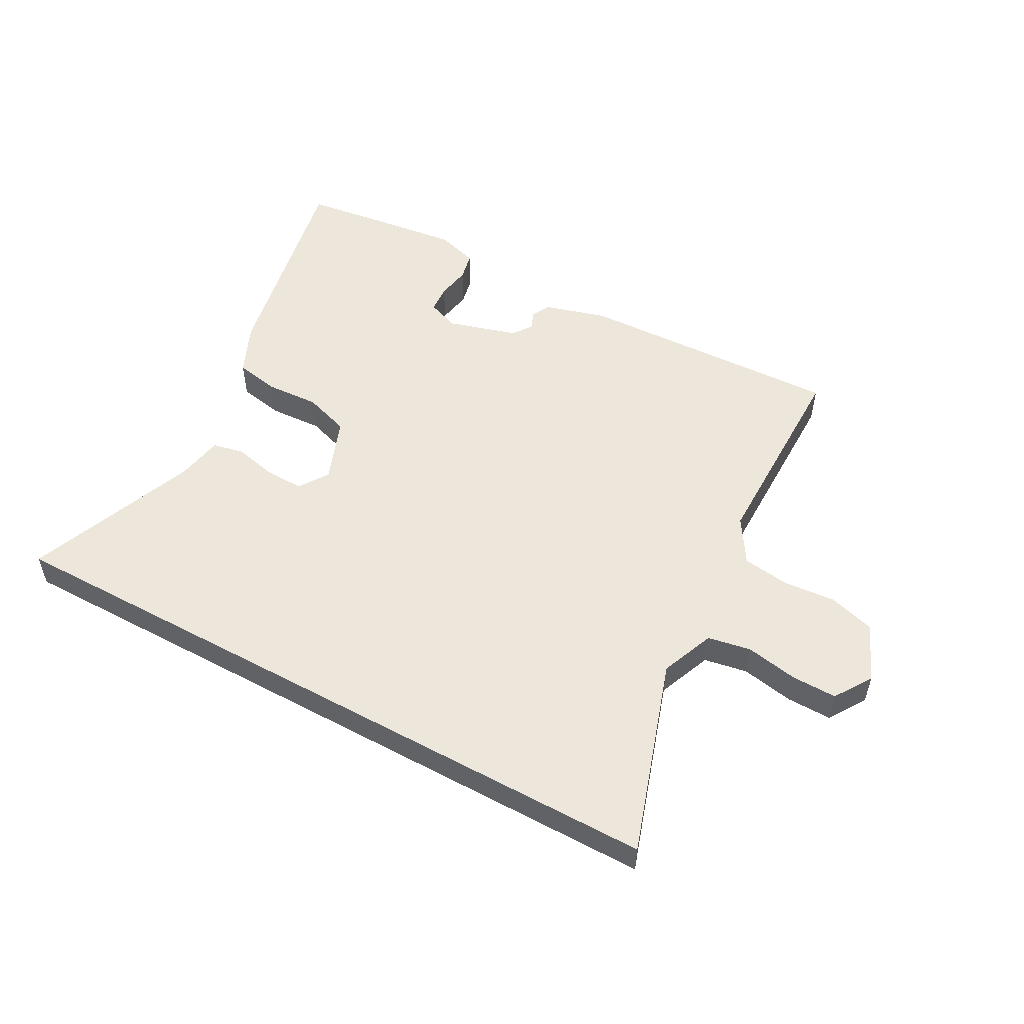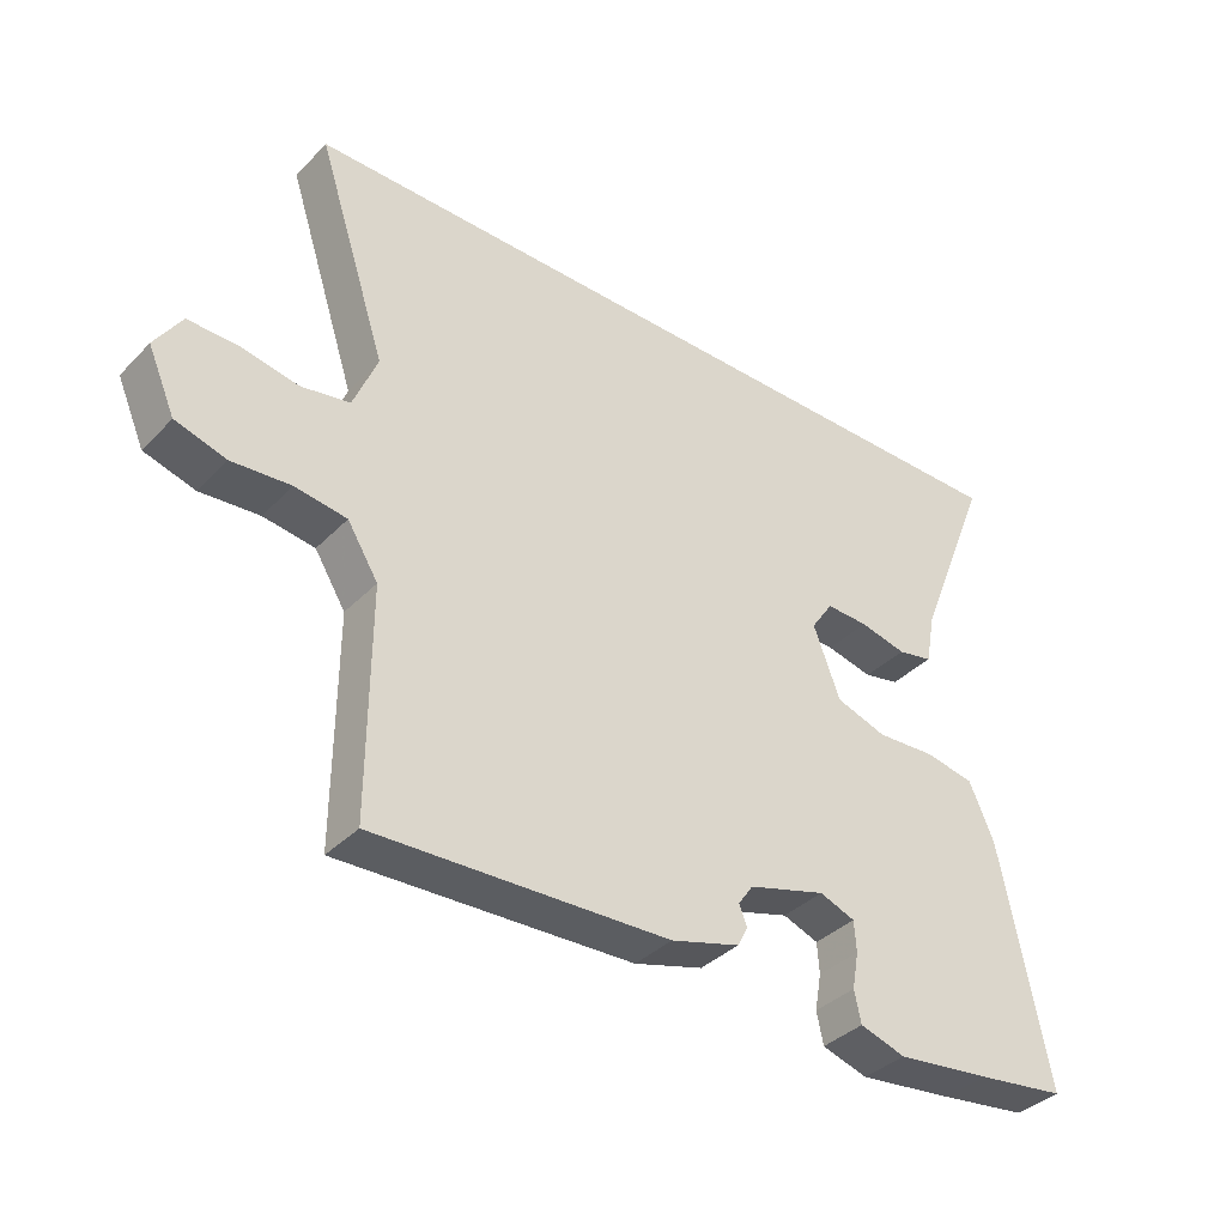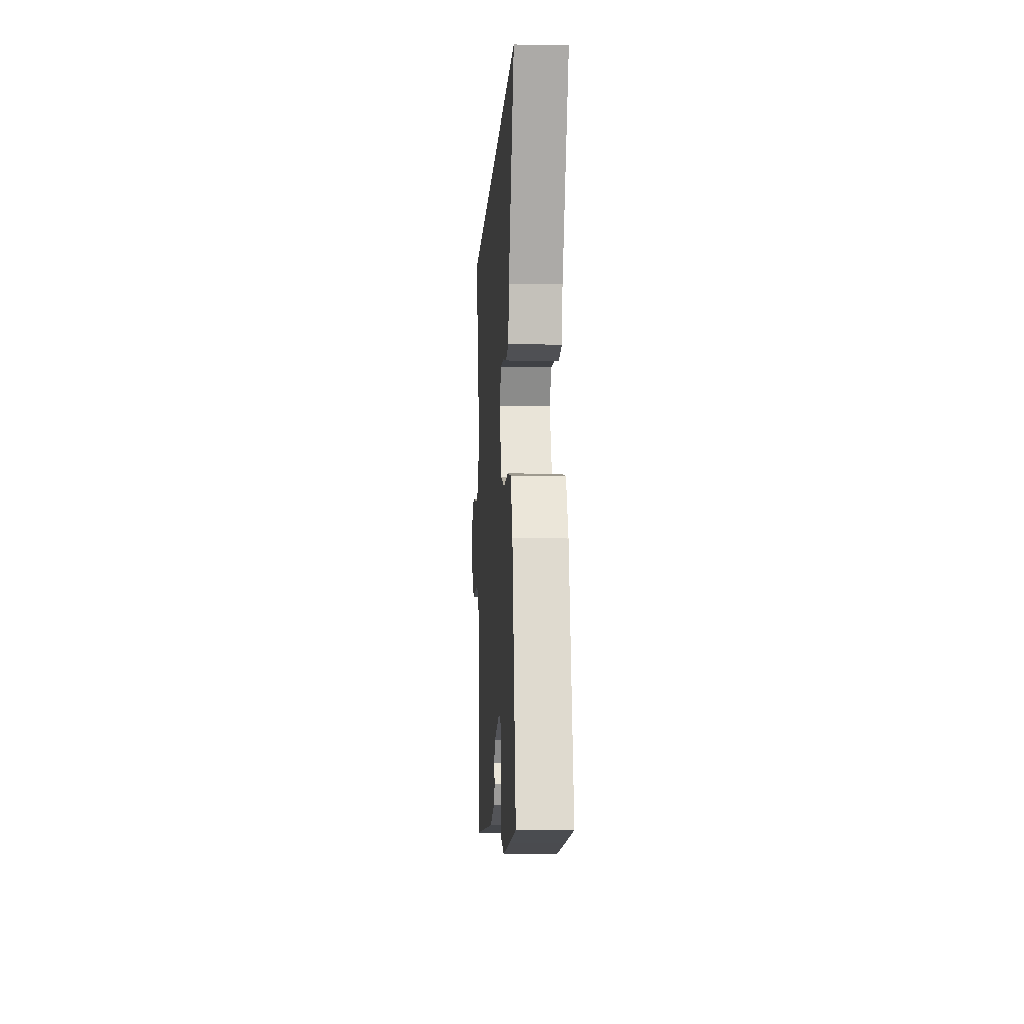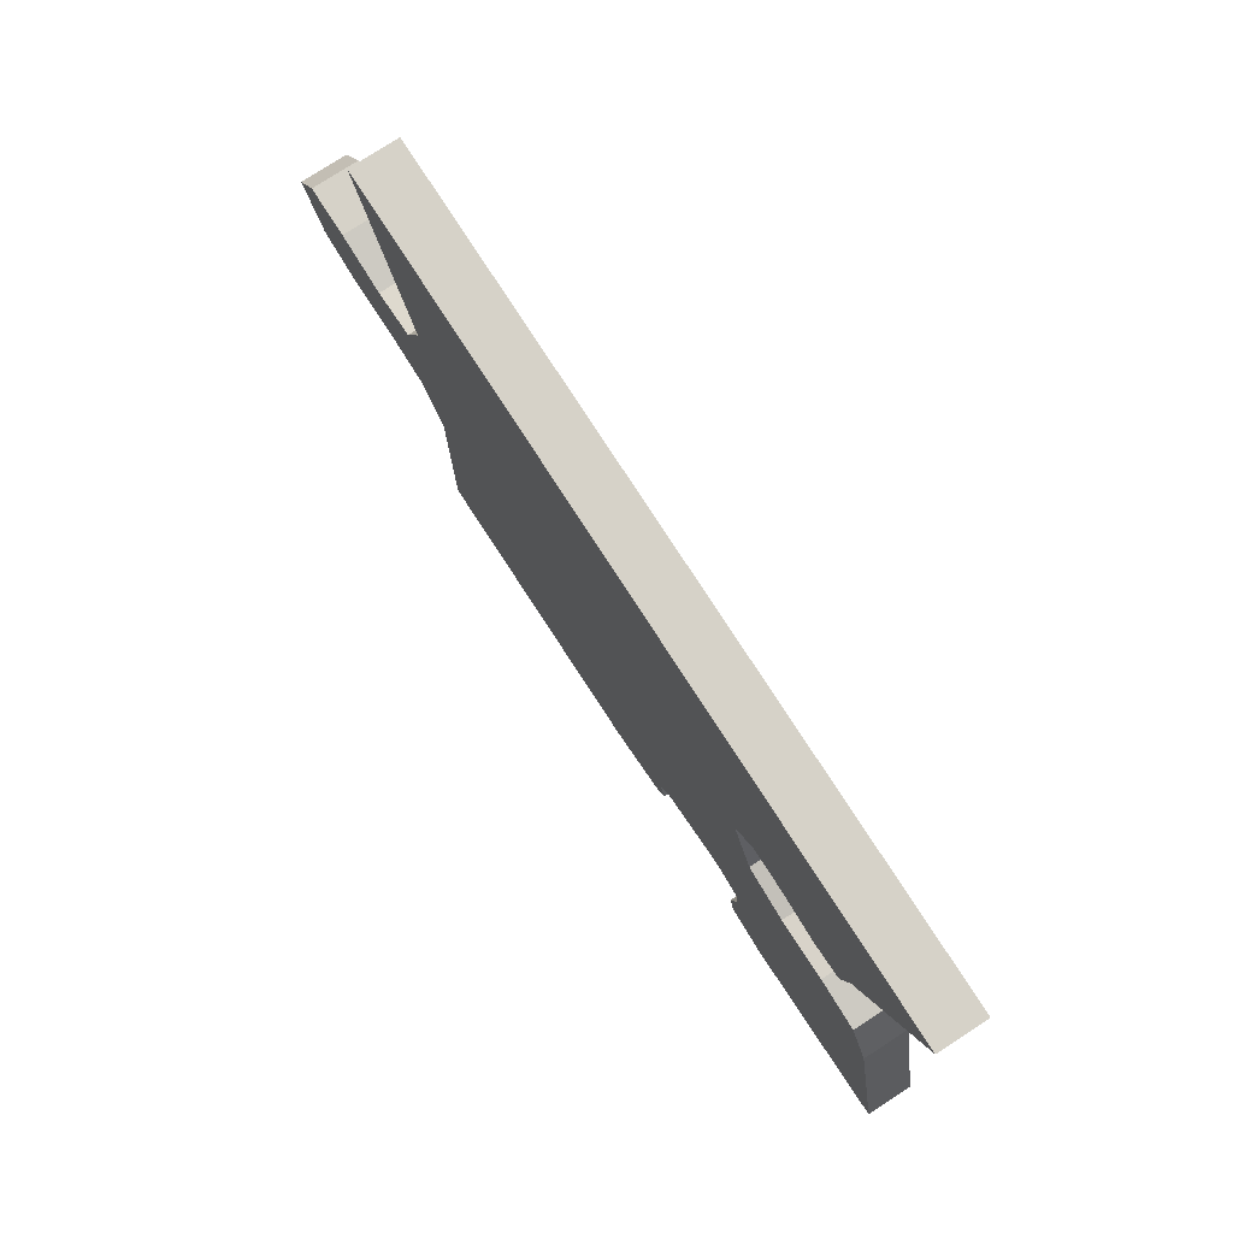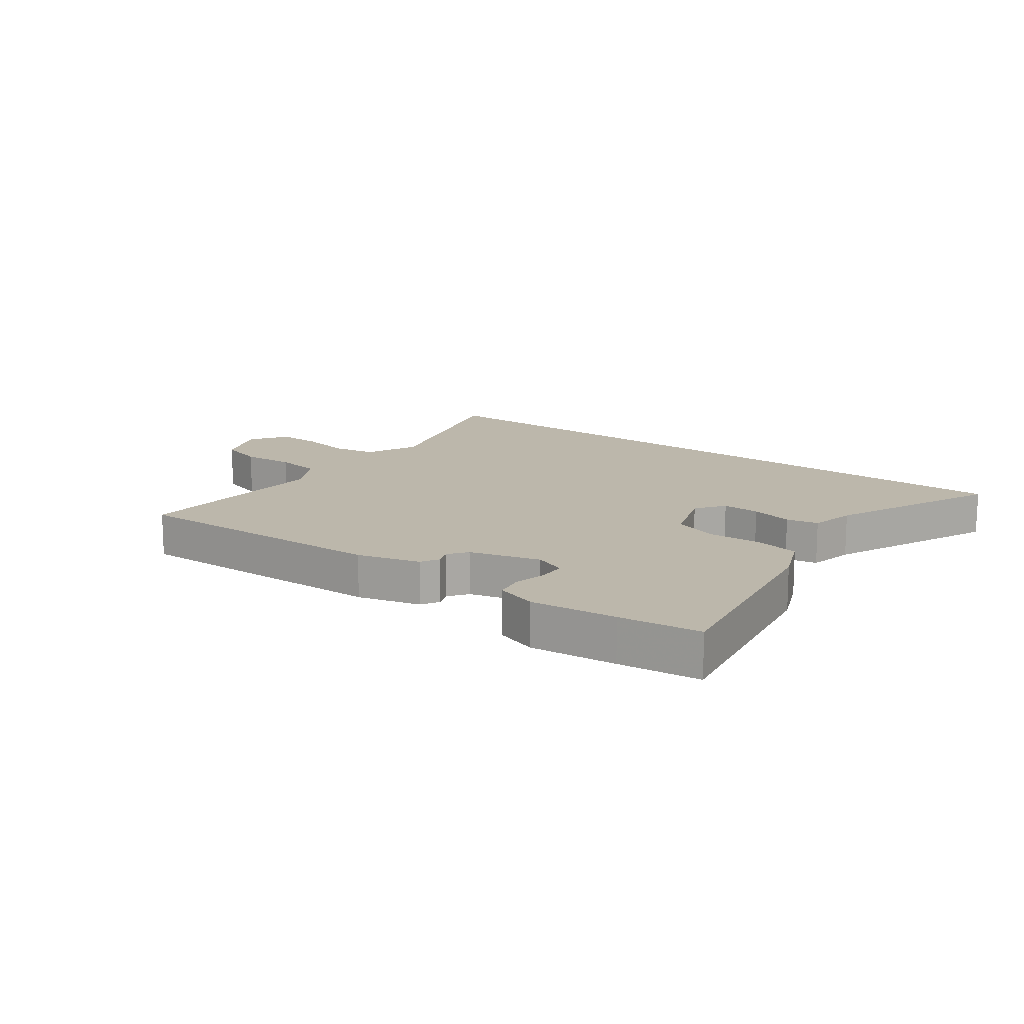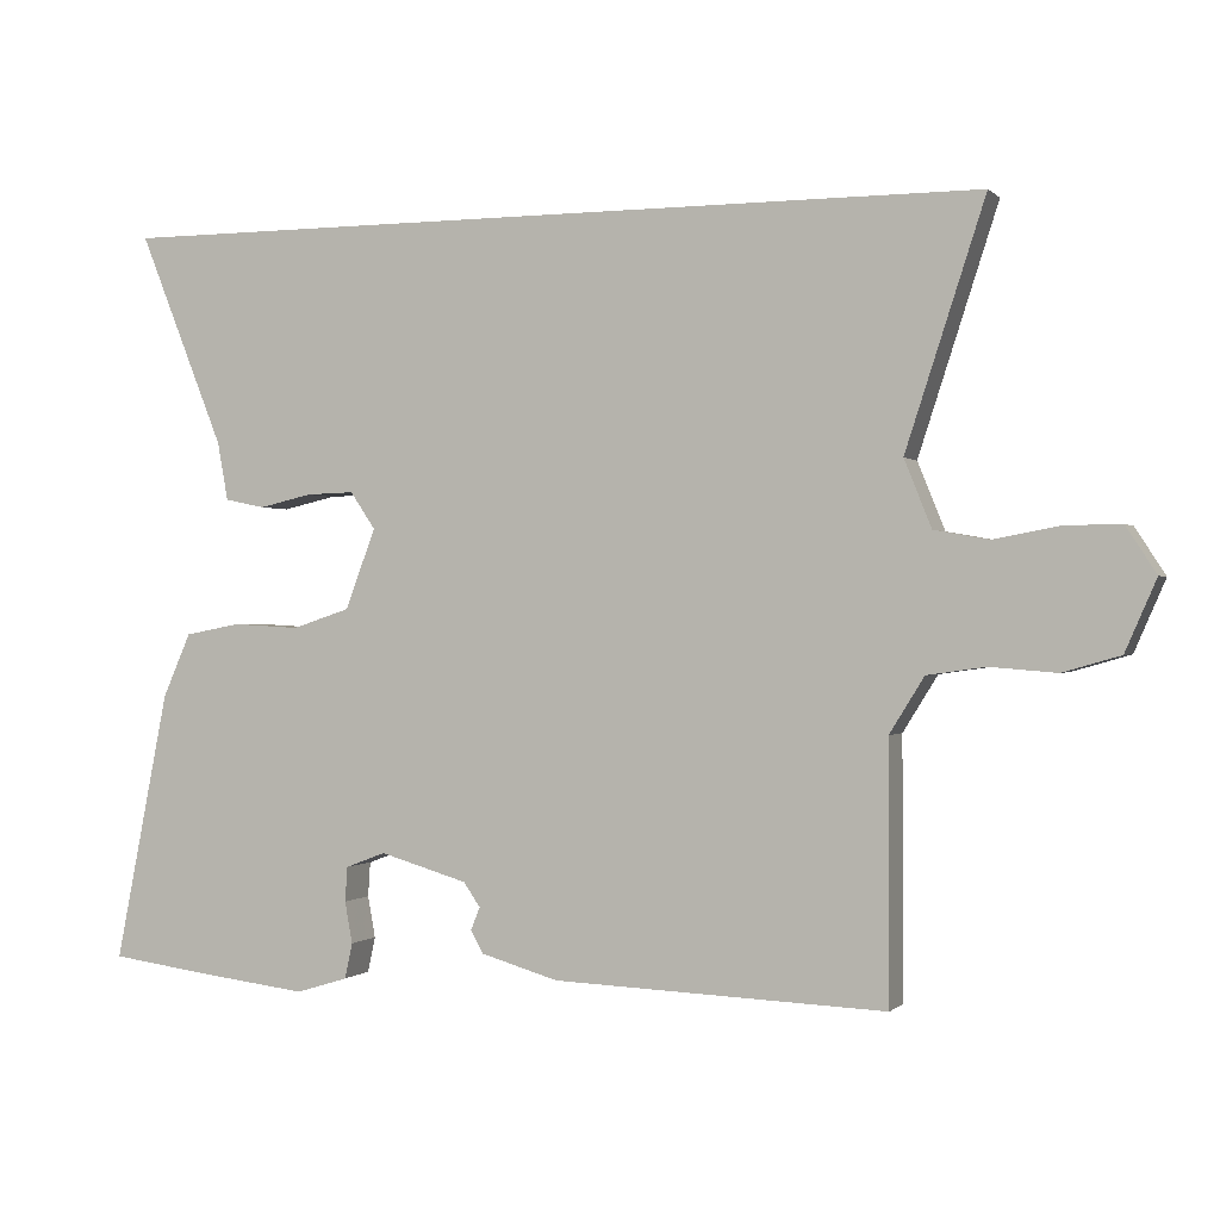
<metadata>
{"format":"obj","ext":"obj","renderer":"f3d","projection":"perspective","resolution":1024,"background":"white","views":[{"elev":53.3,"azim":28.6,"up":"+Y"},{"elev":-37.2,"azim":141.9,"up":"+Z"},{"elev":-7.5,"azim":-93.2,"up":"+Z"},{"elev":77.7,"azim":-122.9,"up":"+Z"},{"elev":14.3,"azim":-142.1,"up":"+Y"},{"elev":-0.2,"azim":20.5,"up":"+Z"}]}
</metadata>
<code>
v 0.588 0.07 0.5
v 0.483 0.07 0.177
v 0.519 0.07 0.088
v 0.591 0.07 0.075
v 0.677 0.07 0.091
v 0.752 0.07 0.092
v 0.792 0.07 0.03
v 0.751 0.07 -0.064
v 0.675 0.07 -0.086
v 0.587 0.07 -0.079
v 0.51 0.07 -0.09
v 0.464 0.07 -0.164
v 0.465 0.07 -0.503
v 0.025 0.07 -0.486
v -0.078 0.07 -0.456
v -0.094 0.07 -0.426
v -0.082 0.07 -0.396
v -0.104 0.07 -0.364
v -0.22 0.07 -0.33
v -0.273 0.07 -0.35
v -0.276 0.07 -0.396
v -0.266 0.07 -0.451
v -0.276 0.07 -0.498
v -0.344 0.07 -0.519
v -0.486 0.07 -0.502
v -0.62 0.07 -0.484
v -0.549 0.07 -0.126
v -0.512 0.07 -0.042
v -0.438 0.07 -0.028
v -0.35 0.07 -0.033
v -0.274 0.07 -0.008
v -0.234 0.07 0.098
v -0.267 0.07 0.147
v -0.33 0.07 0.145
v -0.4 0.07 0.129
v -0.453 0.07 0.14
v -0.467 0.07 0.217
v -0.58 0.07 0.5
v 0.588 0 0.5
v 0.483 0 0.177
v 0.519 0 0.088
v 0.591 0 0.075
v 0.677 0 0.091
v 0.752 0 0.092
v 0.792 0 0.03
v 0.751 0 -0.064
v 0.675 0 -0.086
v 0.587 0 -0.079
v 0.51 0 -0.09
v 0.464 0 -0.164
v 0.465 0 -0.503
v 0.025 0 -0.486
v -0.078 0 -0.456
v -0.094 0 -0.426
v -0.082 0 -0.396
v -0.104 0 -0.364
v -0.22 0 -0.33
v -0.273 0 -0.35
v -0.276 0 -0.396
v -0.266 0 -0.451
v -0.276 0 -0.498
v -0.344 0 -0.519
v -0.486 0 -0.502
v -0.62 0 -0.484
v -0.549 0 -0.126
v -0.512 0 -0.042
v -0.438 0 -0.028
v -0.35 0 -0.033
v -0.274 0 -0.008
v -0.234 0 0.098
v -0.267 0 0.147
v -0.33 0 0.145
v -0.4 0 0.129
v -0.453 0 0.14
v -0.467 0 0.217
v -0.58 0 0.5
f 37 38 1 2
f 34 35 36 37
f 33 34 37 2
f 32 33 2 3
f 31 32 3 4
f 30 31 4
f 27 28 29 30
f 27 30 4
f 26 27 4
f 21 22 23 24
f 20 21 24 25
f 14 15 16 17
f 12 13 14 17
f 11 12 17 18
f 7 8 9 10
f 7 10 11
f 6 7 11
f 20 25 26
f 20 26 4 5
f 19 20 5 6
f 6 11 18 19
f 40 39 76 75
f 75 74 73 72
f 40 75 72 71
f 41 40 71 70
f 42 41 70 69
f 42 69 68
f 68 67 66 65
f 42 68 65
f 42 65 64
f 62 61 60 59
f 63 62 59 58
f 55 54 53 52
f 55 52 51 50
f 56 55 50 49
f 48 47 46 45
f 49 48 45
f 49 45 44
f 64 63 58
f 43 42 64 58
f 44 43 58 57
f 57 56 49 44
f 1 39 40 2
f 2 40 41 3
f 3 41 42 4
f 4 42 43 5
f 5 43 44 6
f 6 44 45 7
f 7 45 46 8
f 8 46 47 9
f 9 47 48 10
f 10 48 49 11
f 11 49 50 12
f 12 50 51 13
f 13 51 52 14
f 14 52 53 15
f 15 53 54 16
f 16 54 55 17
f 17 55 56 18
f 18 56 57 19
f 19 57 58 20
f 20 58 59 21
f 21 59 60 22
f 22 60 61 23
f 23 61 62 24
f 24 62 63 25
f 25 63 64 26
f 26 64 65 27
f 27 65 66 28
f 28 66 67 29
f 29 67 68 30
f 30 68 69 31
f 31 69 70 32
f 32 70 71 33
f 33 71 72 34
f 34 72 73 35
f 35 73 74 36
f 36 74 75 37
f 37 75 76 38
f 38 76 39 1

</code>
